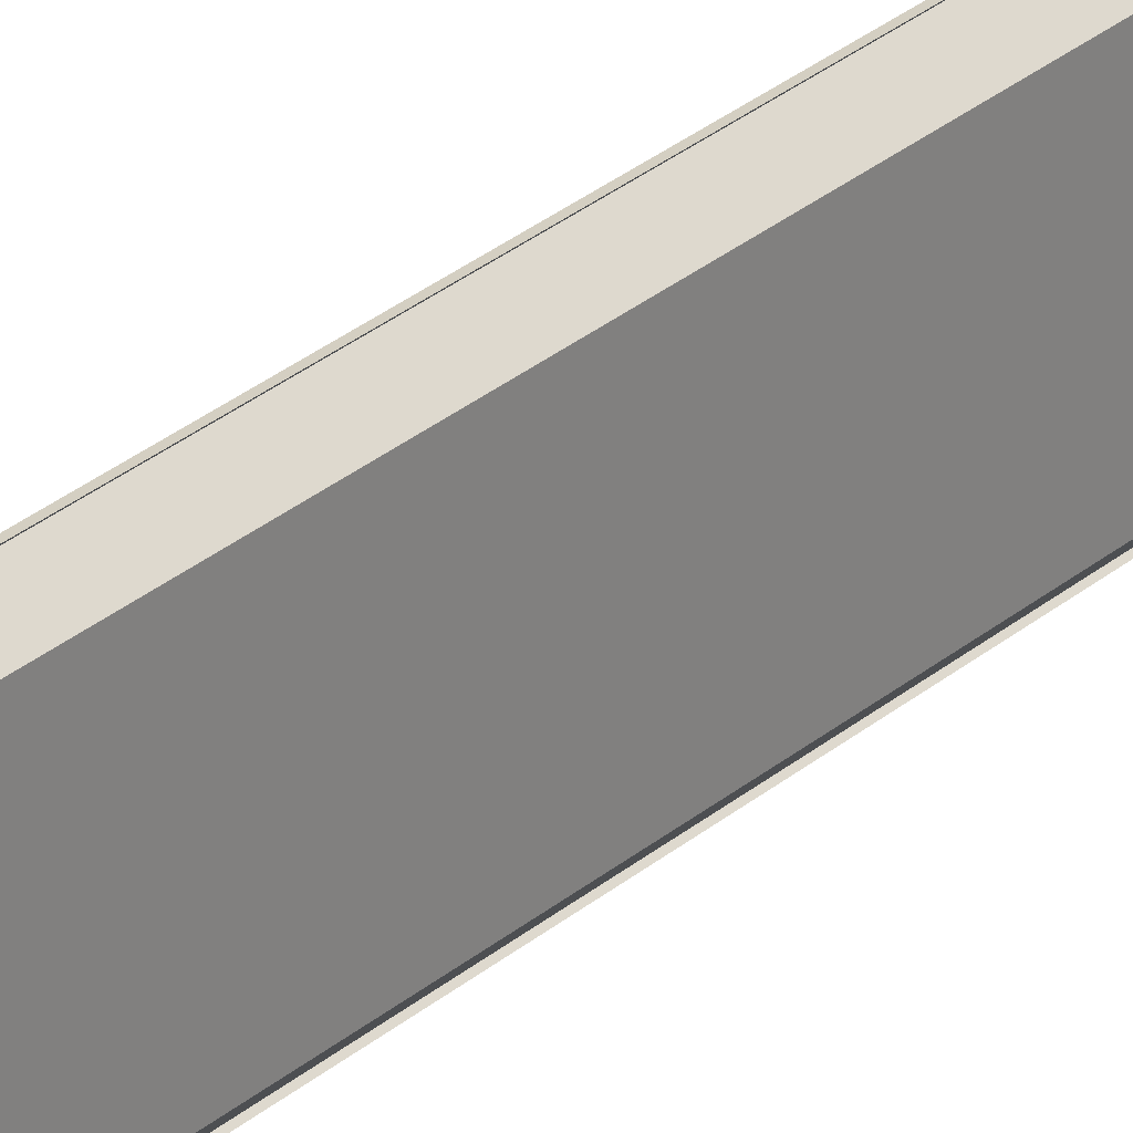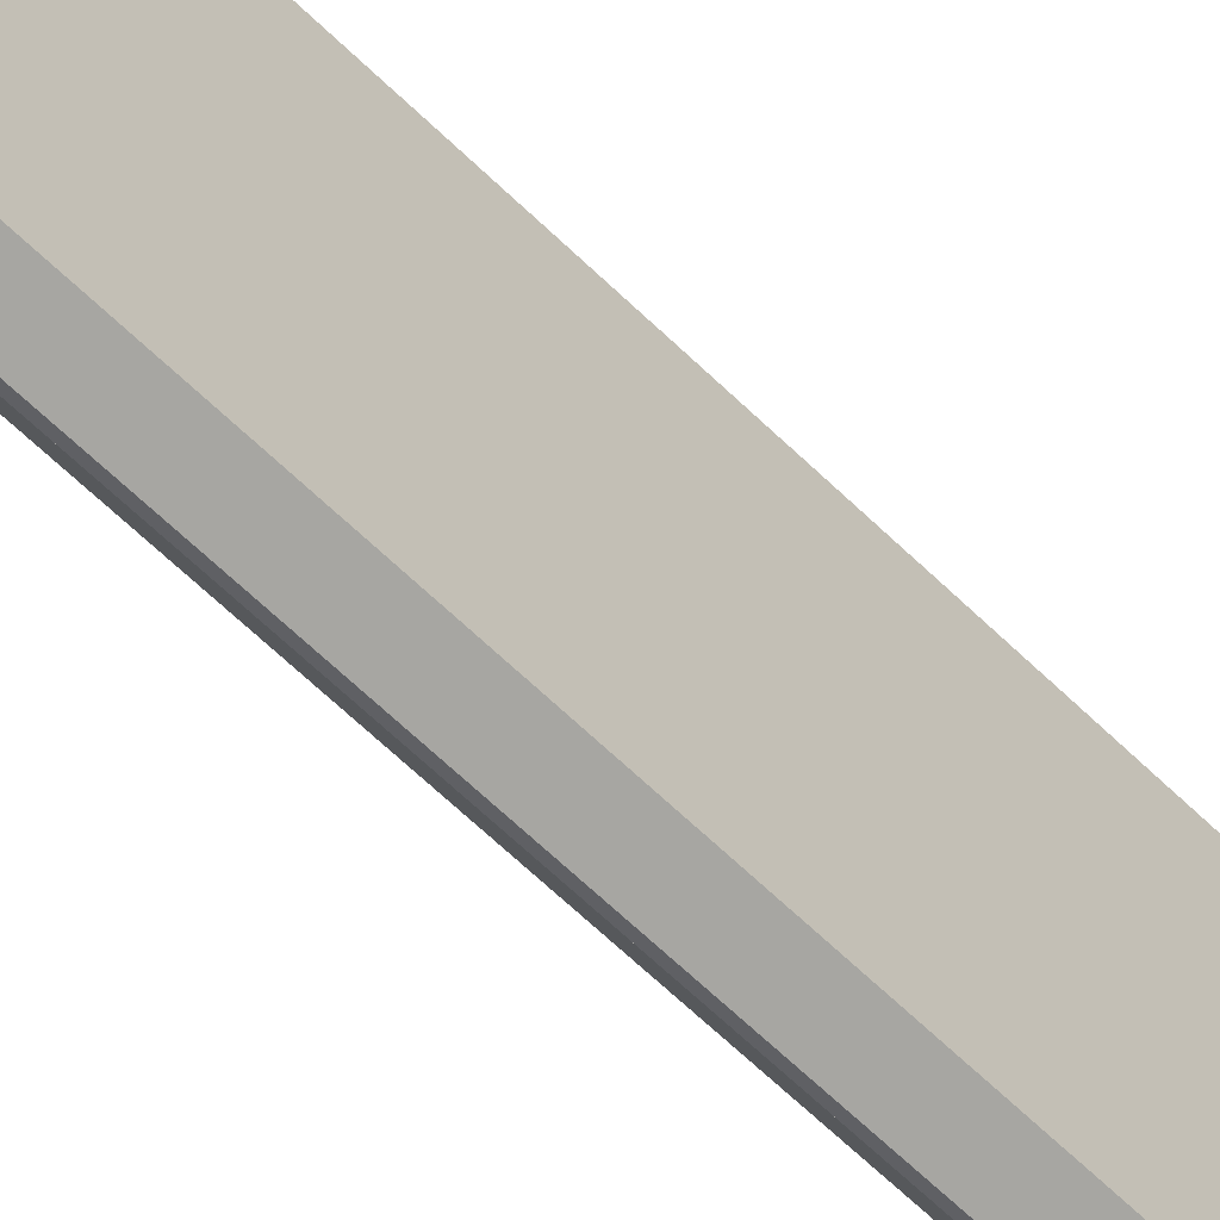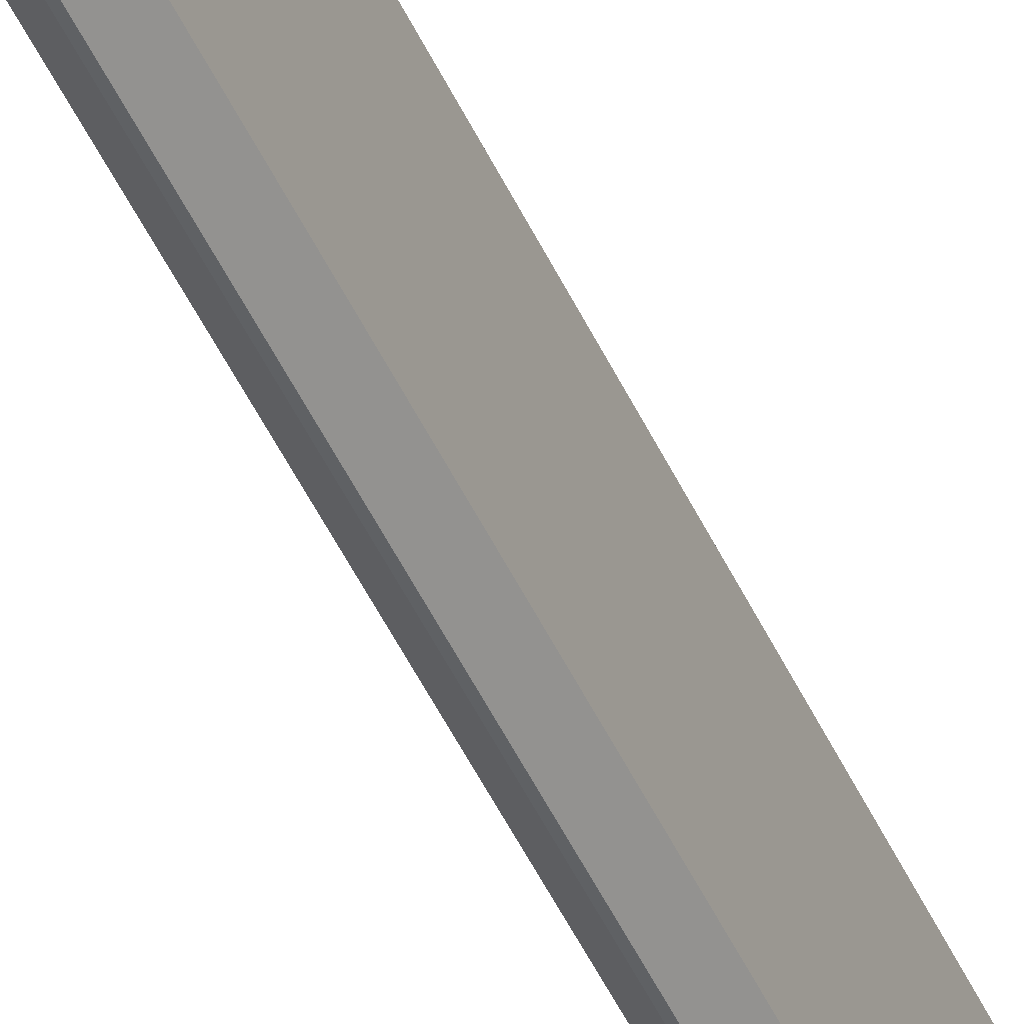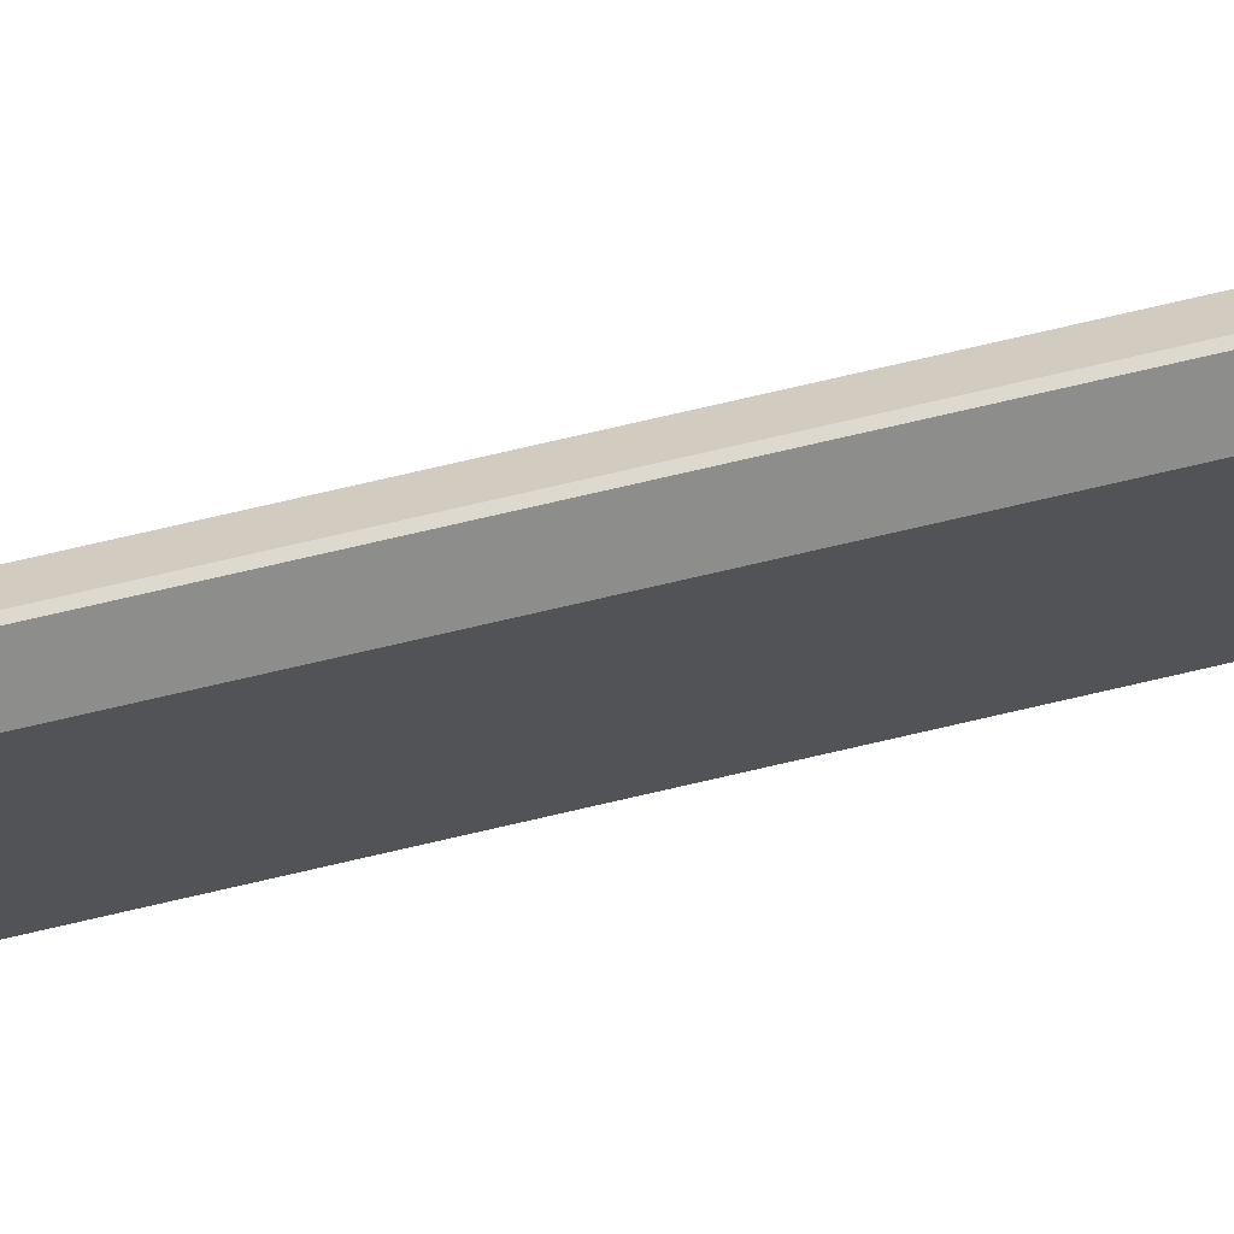
<metadata>
{"format":"obj","ext":"obj","renderer":"f3d","projection":"perspective","resolution":1024,"background":"white","views":[{"elev":25.7,"azim":35.6,"up":"+Y"},{"elev":-44.5,"azim":-141.5,"up":"+Y"},{"elev":-46.4,"azim":23.3,"up":"+Y"},{"elev":71.6,"azim":-103.3,"up":"+Y"}]}
</metadata>
<code>
v  0.0937 0 -48.91
v  -0.0937 0 -48.91
v  -0.0937 0 48.91
v  0.0937 0 48.91
v  -0.0937 10 48.91
v  -0.0937 10 -48.91
v  0.0937 10 -48.91
v  0.0937 10 48.91
v  -0.0937 1.094 50
v  -0.0937 8.906 50
v  0.0937 8.906 50
v  0.0937 1.094 50
v  1 1.094 -48.91
v  1 8.906 -48.91
v  1 8.906 48.91
v  1 1.094 48.91
v  0.0937 1.094 -50
v  0.0937 8.906 -50
v  -0.0937 8.906 -50
v  -0.0937 1.094 -50
v  -1 1.094 48.91
v  -1 8.906 48.91
v  -1 8.906 -48.91
v  -1 1.094 -48.91
v  0.0937 0.2734 49.18
v  -0.1342 0.4557 49.13
v  -0.1797 0.2734 48.91
v  -0.362 0.638 49.09
v  -0.4532 0.5468 48.91
v  0.0937 0.5468 49.45
v  -0.0886 0.638 49.36
v  -0.2709 0.7291 49.27
v  -0.1797 0.2734 -48.91
v  -0.1342 0.4557 -49.13
v  0.0937 0.2734 -49.18
v  -0.0886 0.638 -49.36
v  0.0937 0.5468 -49.45
v  -0.4532 0.5468 -48.91
v  -0.362 0.638 -49.09
v  -0.2709 0.7291 -49.27
v  -0.0937 0.2734 -49.18
v  0.1342 0.4557 -49.13
v  0.1797 0.2734 -48.91
v  0.362 0.638 -49.09
v  0.4532 0.5468 -48.91
v  -0.0937 0.5468 -49.45
v  0.0886 0.638 -49.36
v  0.2709 0.7291 -49.27
v  0.1797 0.2734 48.91
v  0.1342 0.4557 49.13
v  -0.0937 0.2734 49.18
v  0.0886 0.638 49.36
v  -0.0937 0.5468 49.45
v  0.4532 0.5468 48.91
v  0.362 0.638 49.09
v  0.2709 0.7291 49.27
v  -0.1797 9.727 48.91
v  -0.1342 9.544 49.13
v  0.0937 9.727 49.18
v  -0.0886 9.362 49.36
v  0.0937 9.453 49.45
v  -0.4532 9.453 48.91
v  -0.362 9.362 49.09
v  -0.2709 9.271 49.27
v  -0.0937 9.727 49.18
v  0.1342 9.544 49.13
v  0.1797 9.727 48.91
v  0.362 9.362 49.09
v  0.4532 9.453 48.91
v  -0.0937 9.453 49.45
v  0.0886 9.362 49.36
v  0.2709 9.271 49.27
v  0.1797 9.727 -48.91
v  0.1342 9.544 -49.13
v  -0.0937 9.727 -49.18
v  0.0886 9.362 -49.36
v  -0.0937 9.453 -49.45
v  0.4532 9.453 -48.91
v  0.362 9.362 -49.09
v  0.2709 9.271 -49.27
v  0.0937 9.727 -49.18
v  -0.1342 9.544 -49.13
v  -0.1797 9.727 -48.91
v  -0.362 9.362 -49.09
v  -0.4532 9.453 -48.91
v  0.0937 9.453 -49.45
v  -0.0886 9.362 -49.36
v  -0.2709 9.271 -49.27
v  -0.1797 1.094 49.73
v  -0.1342 0.8658 49.54
v  0.0937 0.8203 49.73
v  -0.4532 1.094 49.45
v  -0.362 0.9114 49.36
v  -0.0937 0.8203 49.73
v  0.1342 0.8658 49.54
v  0.1797 1.094 49.73
v  0.362 0.9114 49.36
v  0.4532 1.094 49.45
v  0.1797 8.906 49.73
v  0.1342 9.134 49.54
v  -0.0937 9.18 49.73
v  0.4532 8.906 49.45
v  0.362 9.089 49.36
v  0.0937 9.18 49.73
v  -0.1342 9.134 49.54
v  -0.1797 8.906 49.73
v  -0.362 9.089 49.36
v  -0.4532 8.906 49.45
v  0.7266 1.094 49.18
v  0.5443 0.8658 49.13
v  0.7266 0.8203 48.91
v  0.7266 0.8203 -48.91
v  0.5443 0.8658 -49.13
v  0.7266 1.094 -49.18
v  0.362 0.9114 -49.36
v  0.4532 1.094 -49.45
v  0.7266 8.906 -49.18
v  0.5443 9.134 -49.13
v  0.7266 9.18 -48.91
v  0.4532 8.906 -49.45
v  0.362 9.089 -49.36
v  0.7266 9.18 48.91
v  0.5443 9.134 49.13
v  0.7266 8.906 49.18
v  0.1797 1.094 -49.73
v  0.1342 0.8658 -49.54
v  -0.0937 0.8203 -49.73
v  0.0937 0.8203 -49.73
v  -0.1342 0.8658 -49.54
v  -0.1797 1.094 -49.73
v  -0.362 0.9114 -49.36
v  -0.4532 1.094 -49.45
v  -0.1797 8.906 -49.73
v  -0.1342 9.134 -49.54
v  0.0937 9.18 -49.73
v  -0.4532 8.906 -49.45
v  -0.362 9.089 -49.36
v  -0.0937 9.18 -49.73
v  0.1342 9.134 -49.54
v  0.1797 8.906 -49.73
v  -0.7266 1.094 -49.18
v  -0.5443 0.8658 -49.13
v  -0.7266 0.8203 -48.91
v  -0.7266 0.8203 48.91
v  -0.5443 0.8658 49.13
v  -0.7266 1.094 49.18
v  -0.7266 8.906 49.18
v  -0.5443 9.134 49.13
v  -0.7266 9.18 48.91
v  -0.7266 9.18 -48.91
v  -0.5443 9.134 -49.13
v  -0.7266 8.906 -49.18
g Box004
f 1 2 3 4
f 5 6 7 8
f 9 10 11 12
f 13 14 15 16
f 17 18 19 20
f 21 22 23 24
f 4 25 26 27
f 27 26 28 29
f 25 30 31 26
f 26 31 32 28
f 1 33 34 35
f 35 34 36 37
f 33 38 39 34
f 34 39 40 36
f 2 41 42 43
f 43 42 44 45
f 41 46 47 42
f 42 47 48 44
f 3 49 50 51
f 51 50 52 53
f 49 54 55 50
f 50 55 56 52
f 8 57 58 59
f 59 58 60 61
f 57 62 63 58
f 58 63 64 60
f 5 65 66 67
f 67 66 68 69
f 65 70 71 66
f 66 71 72 68
f 6 73 74 75
f 75 74 76 77
f 73 78 79 74
f 74 79 80 76
f 7 81 82 83
f 83 82 84 85
f 81 86 87 82
f 82 87 88 84
f 12 89 90 91
f 91 90 31 30
f 89 92 93 90
f 90 93 32 31
f 9 94 95 96
f 96 95 97 98
f 94 53 52 95
f 95 52 56 97
f 10 99 100 101
f 101 100 71 70
f 99 102 103 100
f 100 103 72 71
f 11 104 105 106
f 106 105 107 108
f 104 61 60 105
f 105 60 64 107
f 16 109 110 111
f 111 110 55 54
f 109 98 97 110
f 110 97 56 55
f 13 112 113 114
f 114 113 115 116
f 112 45 44 113
f 113 44 48 115
f 14 117 118 119
f 119 118 79 78
f 117 120 121 118
f 118 121 80 79
f 15 122 123 124
f 124 123 103 102
f 122 69 68 123
f 123 68 72 103
f 20 125 126 127
f 127 126 47 46
f 125 116 115 126
f 126 115 48 47
f 17 128 129 130
f 130 129 131 132
f 128 37 36 129
f 129 36 40 131
f 18 133 134 135
f 135 134 87 86
f 133 136 137 134
f 134 137 88 87
f 19 138 139 140
f 140 139 121 120
f 138 77 76 139
f 139 76 80 121
f 24 141 142 143
f 143 142 39 38
f 141 132 131 142
f 142 131 40 39
f 21 144 145 146
f 146 145 93 92
f 144 29 28 145
f 145 28 32 93
f 22 147 148 149
f 149 148 63 62
f 147 108 107 148
f 148 107 64 63
f 23 150 151 152
f 152 151 137 136
f 150 85 84 151
f 151 84 88 137
f 1 4 27 33
f 33 27 29 38
f 2 1 35 41
f 41 35 37 46
f 3 2 43 49
f 49 43 45 54
f 4 3 51 25
f 25 51 53 30
f 5 8 59 65
f 65 59 61 70
f 6 5 67 73
f 73 67 69 78
f 7 6 75 81
f 81 75 77 86
f 8 7 83 57
f 57 83 85 62
f 9 12 91 94
f 94 91 30 53
f 10 9 96 99
f 99 96 98 102
f 11 10 101 104
f 104 101 70 61
f 12 11 106 89
f 89 106 108 92
f 13 16 111 112
f 112 111 54 45
f 14 13 114 117
f 117 114 116 120
f 15 14 119 122
f 122 119 78 69
f 16 15 124 109
f 109 124 102 98
f 17 20 127 128
f 128 127 46 37
f 18 17 130 133
f 133 130 132 136
f 19 18 135 138
f 138 135 86 77
f 20 19 140 125
f 125 140 120 116
f 21 24 143 144
f 144 143 38 29
f 22 21 146 147
f 147 146 92 108
f 23 22 149 150
f 150 149 62 85
f 24 23 152 141
f 141 152 136 132

</code>
